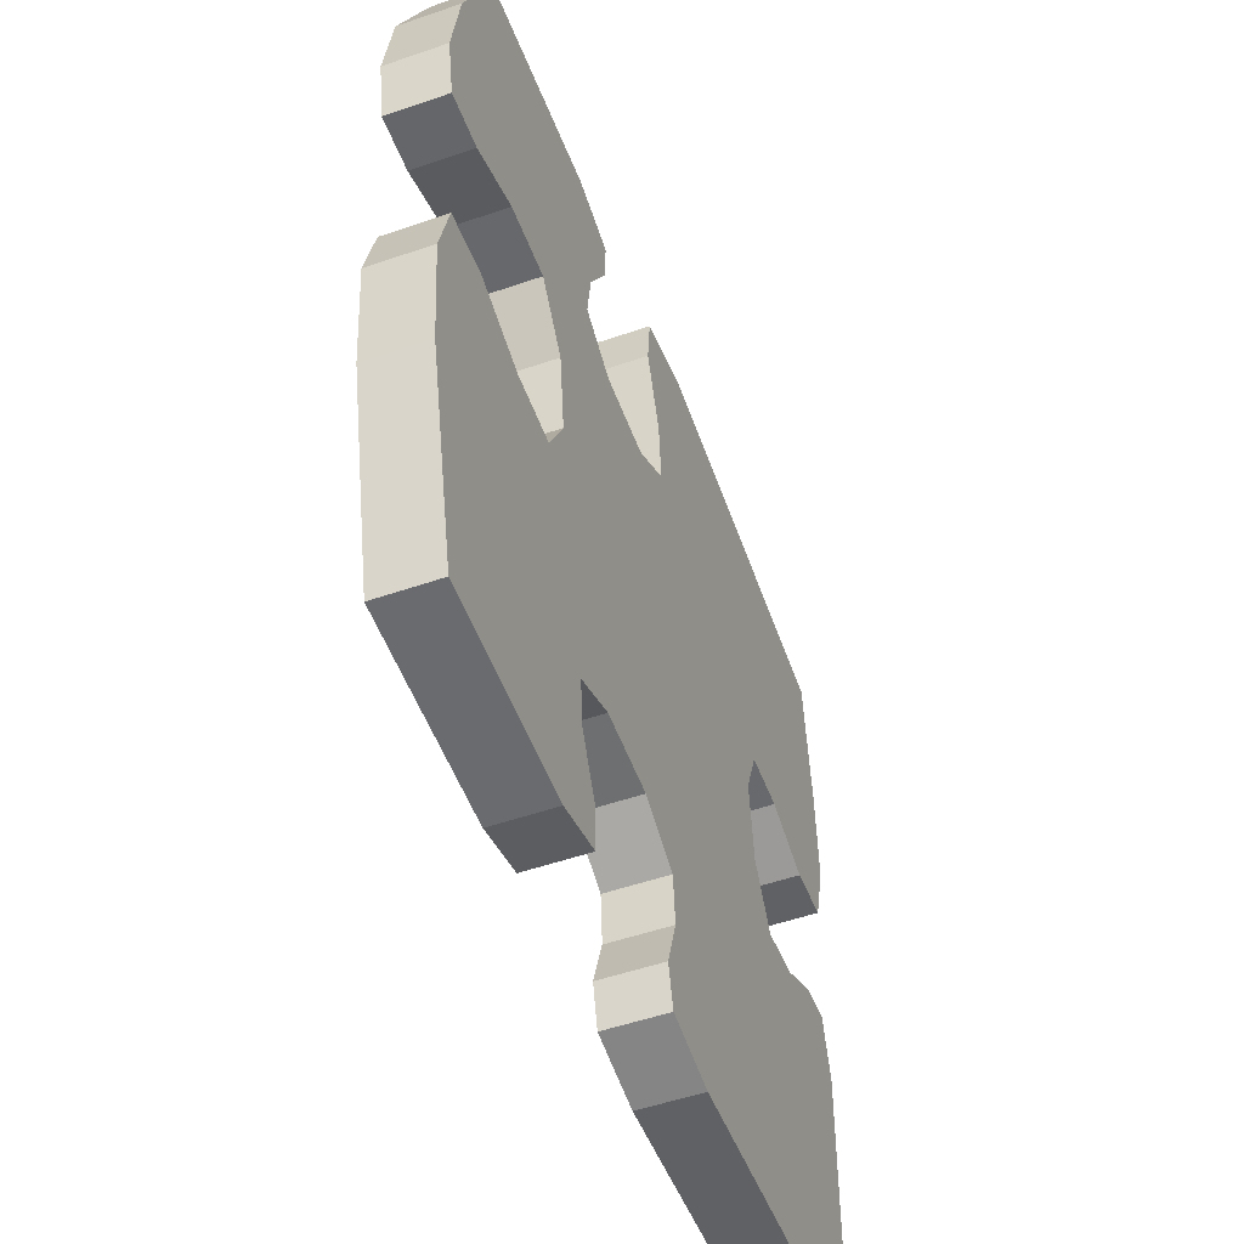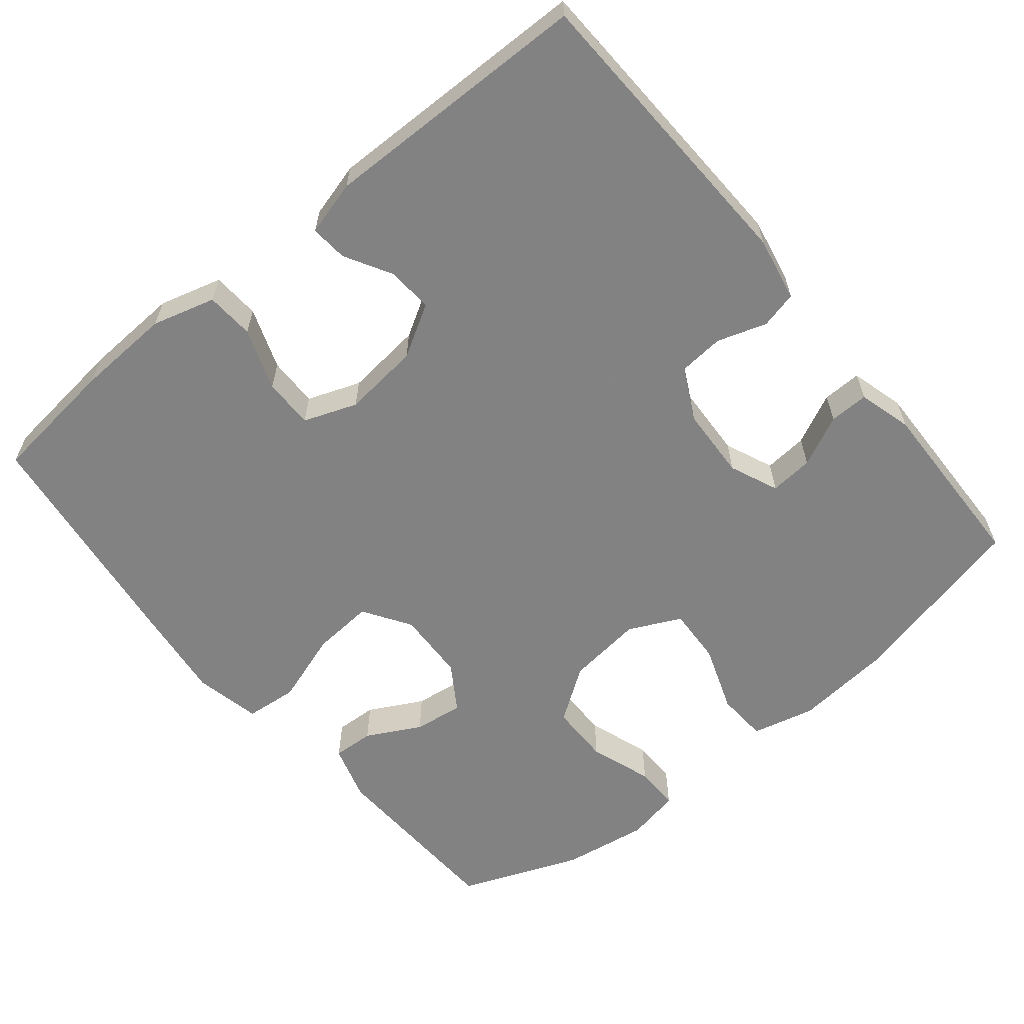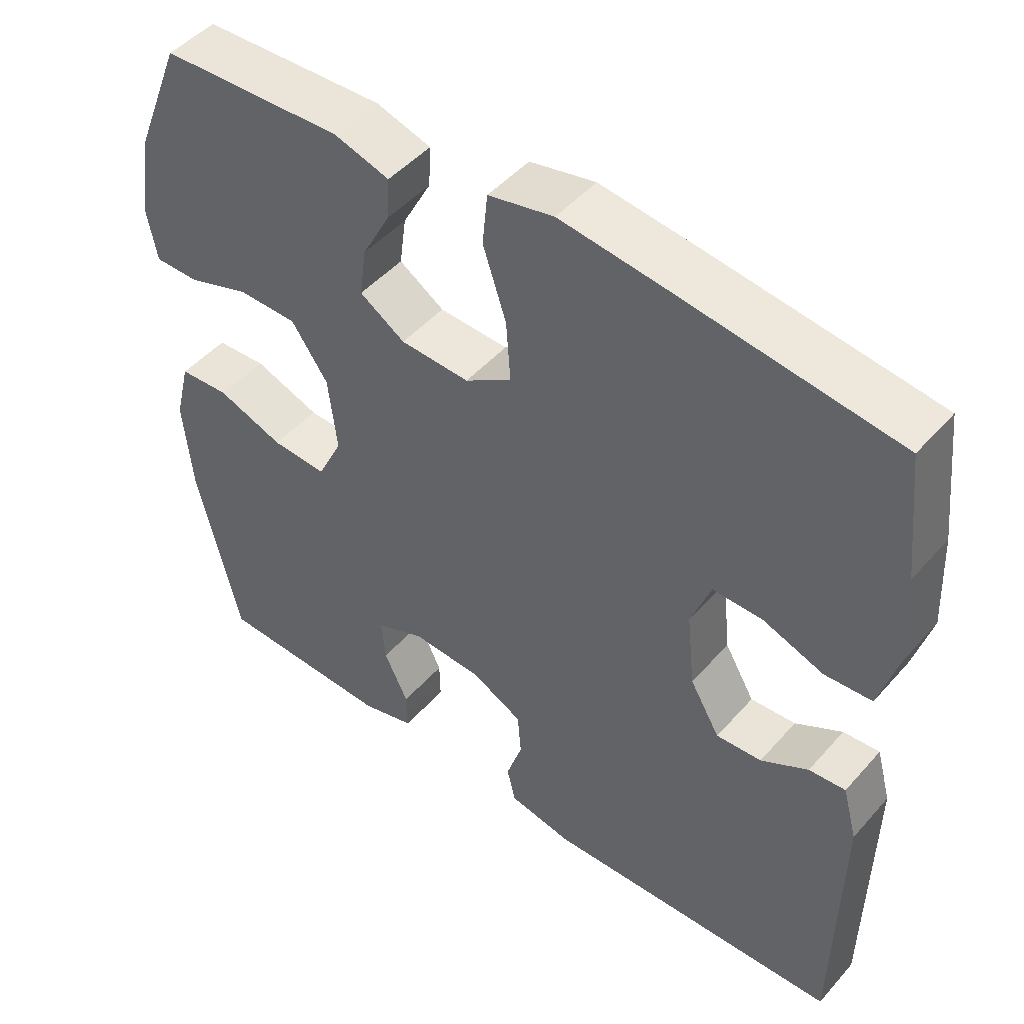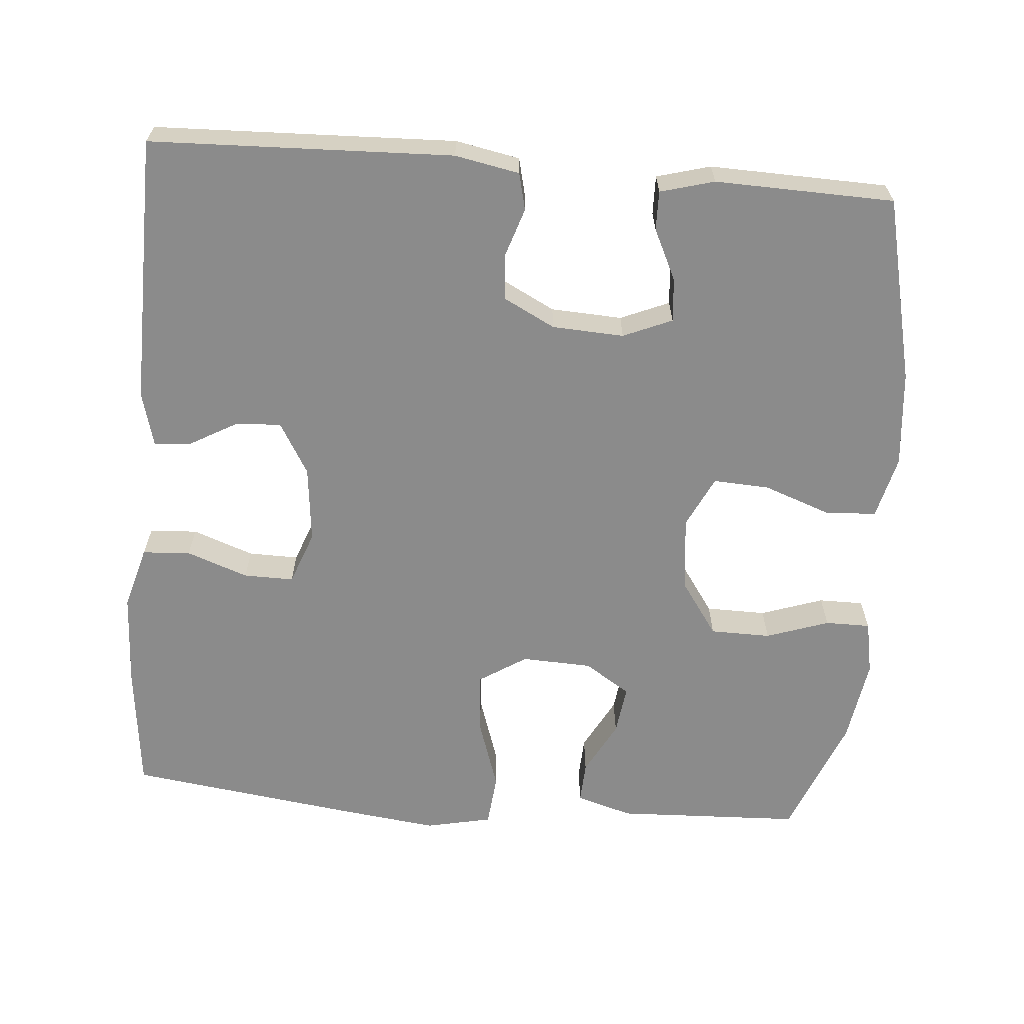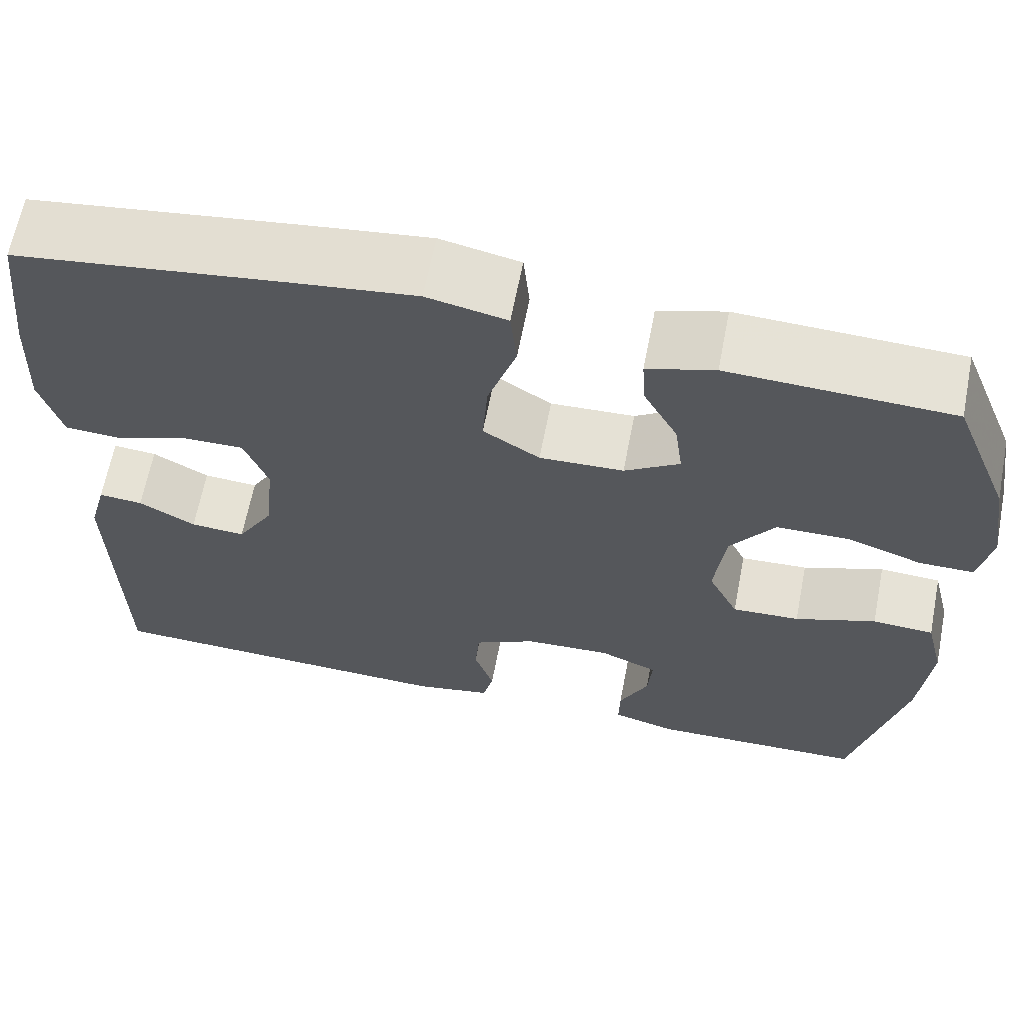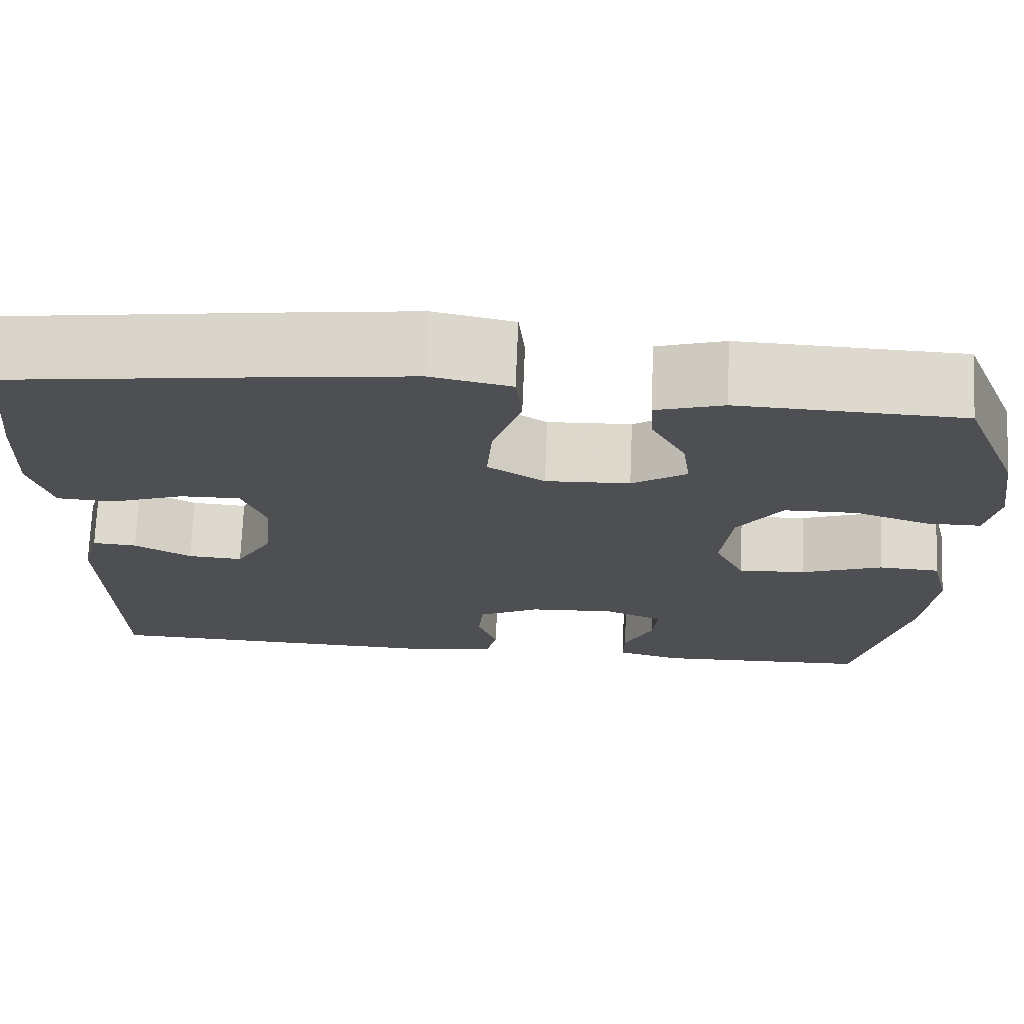
<metadata>
{"format":"obj","ext":"obj","renderer":"f3d","projection":"perspective","resolution":1024,"background":"white","views":[{"elev":-51.9,"azim":-69.5,"up":"+Z"},{"elev":-60.9,"azim":129.5,"up":"+Y"},{"elev":47.6,"azim":39.0,"up":"+Z"},{"elev":-63.9,"azim":175.3,"up":"+Y"},{"elev":64.2,"azim":-169.0,"up":"+Z"},{"elev":72.1,"azim":-177.6,"up":"+Z"}]}
</metadata>
<code>
v -0.5 0.07 -0.5
v -0.558 0.07 -0.25
v -0.57 0.07 -0.12
v -0.549 0.07 -0.035
v -0.48 0.07 -0.031
v -0.389 0.07 -0.064
v -0.313 0.07 -0.068
v -0.279 0.07 0.002
v -0.291 0.07 0.105
v -0.341 0.07 0.177
v -0.423 0.07 0.178
v -0.508 0.07 0.149
v -0.569 0.07 0.149
v -0.583 0.07 0.222
v -0.565 0.07 0.337
v -0.5 0.07 0.5
v -0.249 0.07 0.51
v -0.173 0.07 0.487
v -0.176 0.07 0.431
v -0.215 0.07 0.358
v -0.224 0.07 0.291
v -0.162 0.07 0.251
v -0.067 0.07 0.247
v -0.003 0.07 0.288
v -0.009 0.07 0.371
v -0.041 0.07 0.468
v -0.034 0.07 0.539
v 0.056 0.07 0.558
v 0.194 0.07 0.541
v 0.5 0.07 0.5
v 0.519 0.07 0.328
v 0.525 0.07 0.199
v 0.501 0.07 0.114
v 0.436 0.07 0.11
v 0.353 0.07 0.14
v 0.285 0.07 0.141
v 0.258 0.07 0.069
v 0.269 0.07 -0.035
v 0.31 0.07 -0.105
v 0.372 0.07 -0.101
v 0.436 0.07 -0.065
v 0.486 0.07 -0.061
v 0.506 0.07 -0.135
v 0.5 0.07 -0.5
v 0.091 0.07 -0.514
v 0.004 0.07 -0.497
v -0.008 0.07 -0.447
v 0.014 0.07 -0.38
v 0.009 0.07 -0.319
v -0.061 0.07 -0.283
v -0.158 0.07 -0.278
v -0.224 0.07 -0.306
v -0.219 0.07 -0.365
v -0.186 0.07 -0.434
v -0.185 0.07 -0.487
v -0.258 0.07 -0.507
v -0.5 0 -0.5
v -0.558 0 -0.25
v -0.57 0 -0.12
v -0.549 0 -0.035
v -0.48 0 -0.031
v -0.389 0 -0.064
v -0.313 0 -0.068
v -0.279 0 0.002
v -0.291 0 0.105
v -0.341 0 0.177
v -0.423 0 0.178
v -0.508 0 0.149
v -0.569 0 0.149
v -0.583 0 0.222
v -0.565 0 0.337
v -0.5 0 0.5
v -0.249 0 0.51
v -0.173 0 0.487
v -0.176 0 0.431
v -0.215 0 0.358
v -0.224 0 0.291
v -0.162 0 0.251
v -0.067 0 0.247
v -0.003 0 0.288
v -0.009 0 0.371
v -0.041 0 0.468
v -0.034 0 0.539
v 0.056 0 0.558
v 0.194 0 0.541
v 0.5 0 0.5
v 0.519 0 0.328
v 0.525 0 0.199
v 0.501 0 0.114
v 0.436 0 0.11
v 0.353 0 0.14
v 0.285 0 0.141
v 0.258 0 0.069
v 0.269 0 -0.035
v 0.31 0 -0.105
v 0.372 0 -0.101
v 0.436 0 -0.065
v 0.486 0 -0.061
v 0.506 0 -0.135
v 0.5 0 -0.5
v 0.091 0 -0.514
v 0.004 0 -0.497
v -0.008 0 -0.447
v 0.014 0 -0.38
v 0.009 0 -0.319
v -0.061 0 -0.283
v -0.158 0 -0.278
v -0.224 0 -0.306
v -0.219 0 -0.365
v -0.186 0 -0.434
v -0.185 0 -0.487
v -0.258 0 -0.507
f 53 54 55 56
f 52 53 56 1
f 45 46 47 48
f 45 48 49
f 44 45 49
f 43 44 49 50
f 40 41 42 43
f 39 40 43 50
f 32 33 34 35
f 32 35 36
f 31 32 36
f 30 31 36
f 29 30 36
f 28 29 36 37
f 25 26 27 28
f 24 25 28 37
f 17 18 19 20
f 17 20 21
f 16 17 21
f 15 16 21
f 14 15 21 22
f 11 12 13 14
f 10 11 14 22
f 3 4 5 6
f 3 6 7
f 52 1 2 3
f 51 52 3 7
f 38 39 50 51
f 23 24 37 38
f 9 10 22 23
f 8 9 23 38
f 7 8 38 51
f 112 111 110 109
f 57 112 109 108
f 104 103 102 101
f 105 104 101
f 105 101 100
f 106 105 100 99
f 99 98 97 96
f 106 99 96 95
f 91 90 89 88
f 92 91 88
f 92 88 87
f 92 87 86
f 92 86 85
f 93 92 85 84
f 84 83 82 81
f 93 84 81 80
f 76 75 74 73
f 77 76 73
f 77 73 72
f 77 72 71
f 78 77 71 70
f 70 69 68 67
f 78 70 67 66
f 62 61 60 59
f 63 62 59
f 59 58 57 108
f 63 59 108 107
f 107 106 95 94
f 94 93 80 79
f 79 78 66 65
f 94 79 65 64
f 107 94 64 63
f 1 57 58 2
f 2 58 59 3
f 3 59 60 4
f 4 60 61 5
f 5 61 62 6
f 6 62 63 7
f 7 63 64 8
f 8 64 65 9
f 9 65 66 10
f 10 66 67 11
f 11 67 68 12
f 12 68 69 13
f 13 69 70 14
f 14 70 71 15
f 15 71 72 16
f 16 72 73 17
f 17 73 74 18
f 18 74 75 19
f 19 75 76 20
f 20 76 77 21
f 21 77 78 22
f 22 78 79 23
f 23 79 80 24
f 24 80 81 25
f 25 81 82 26
f 26 82 83 27
f 27 83 84 28
f 28 84 85 29
f 29 85 86 30
f 30 86 87 31
f 31 87 88 32
f 32 88 89 33
f 33 89 90 34
f 34 90 91 35
f 35 91 92 36
f 36 92 93 37
f 37 93 94 38
f 38 94 95 39
f 39 95 96 40
f 40 96 97 41
f 41 97 98 42
f 42 98 99 43
f 43 99 100 44
f 44 100 101 45
f 45 101 102 46
f 46 102 103 47
f 47 103 104 48
f 48 104 105 49
f 49 105 106 50
f 50 106 107 51
f 51 107 108 52
f 52 108 109 53
f 53 109 110 54
f 54 110 111 55
f 55 111 112 56
f 56 112 57 1

</code>
